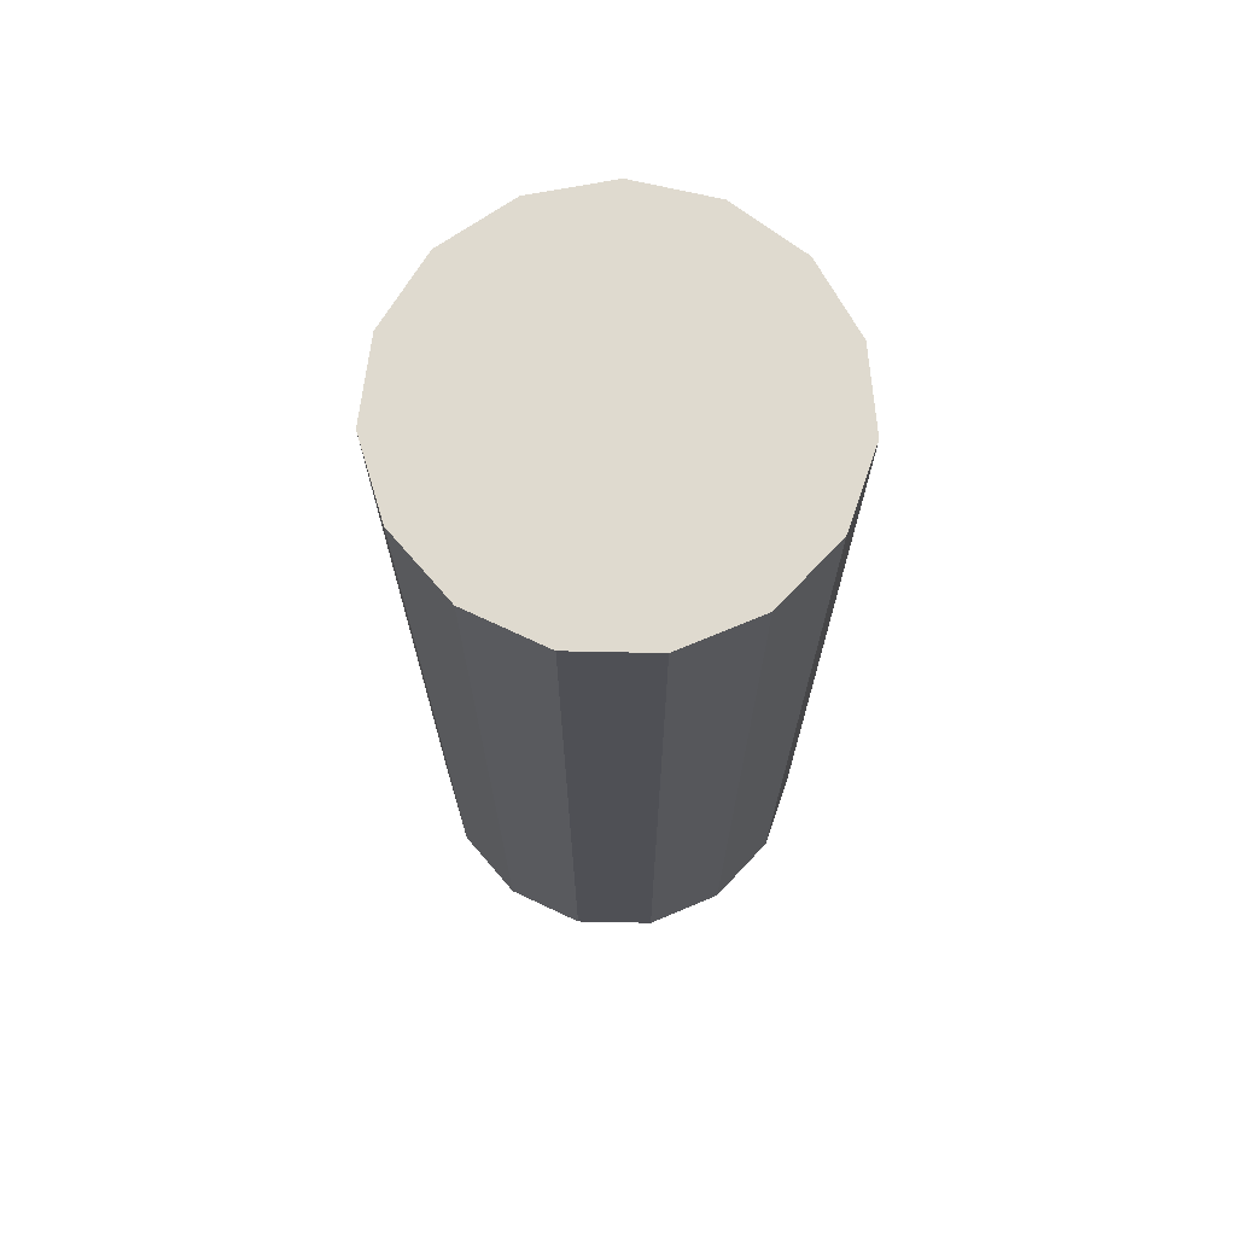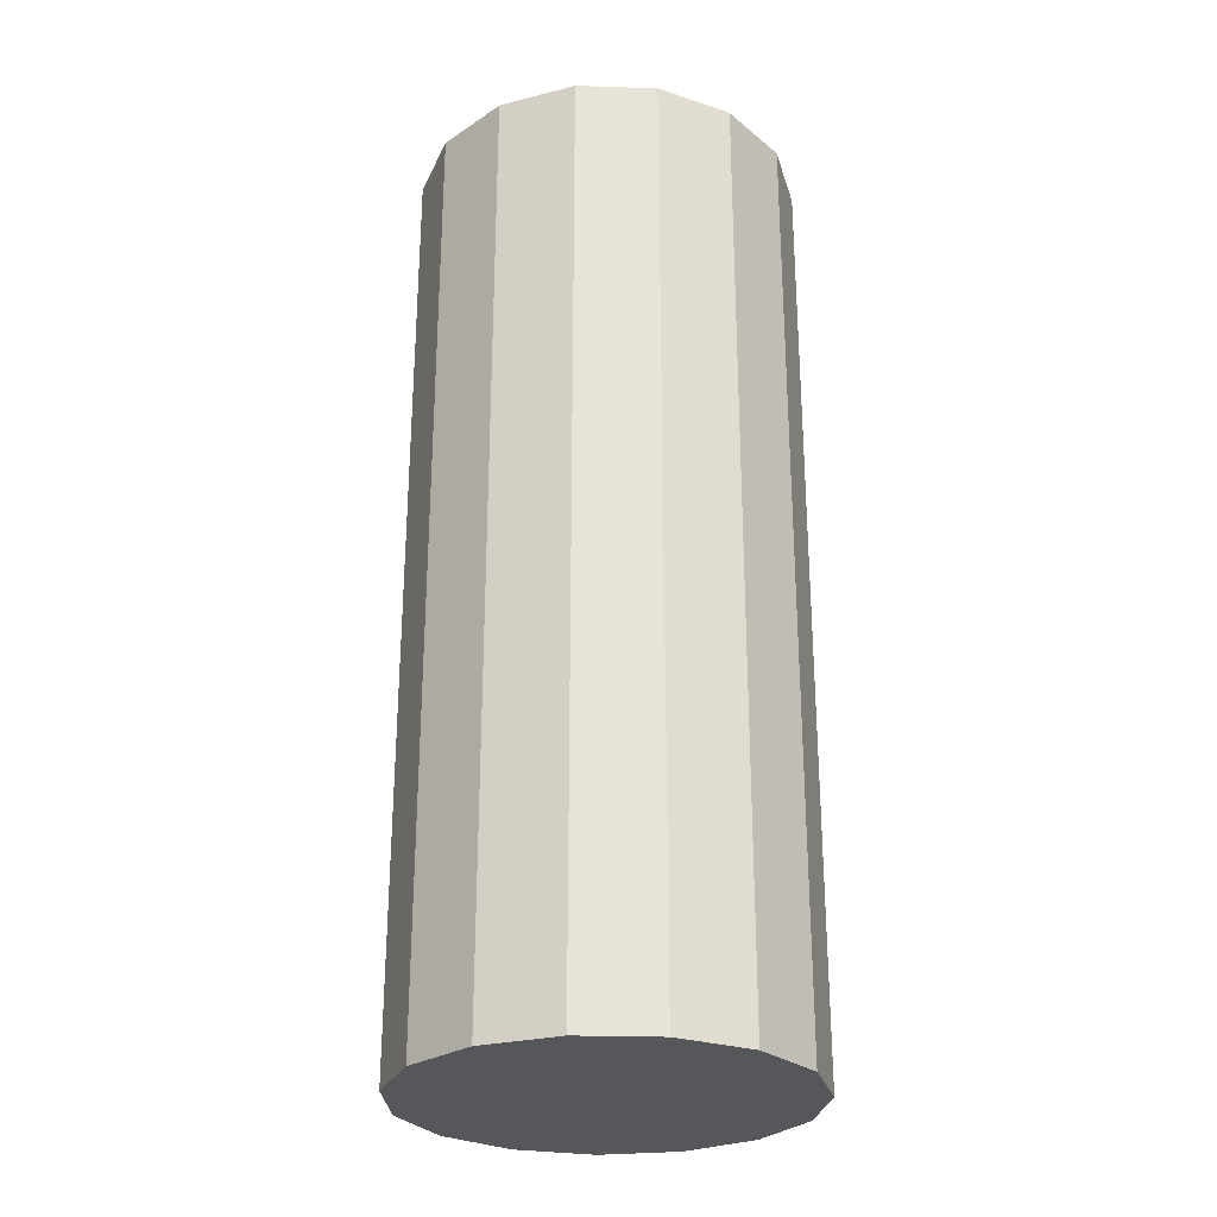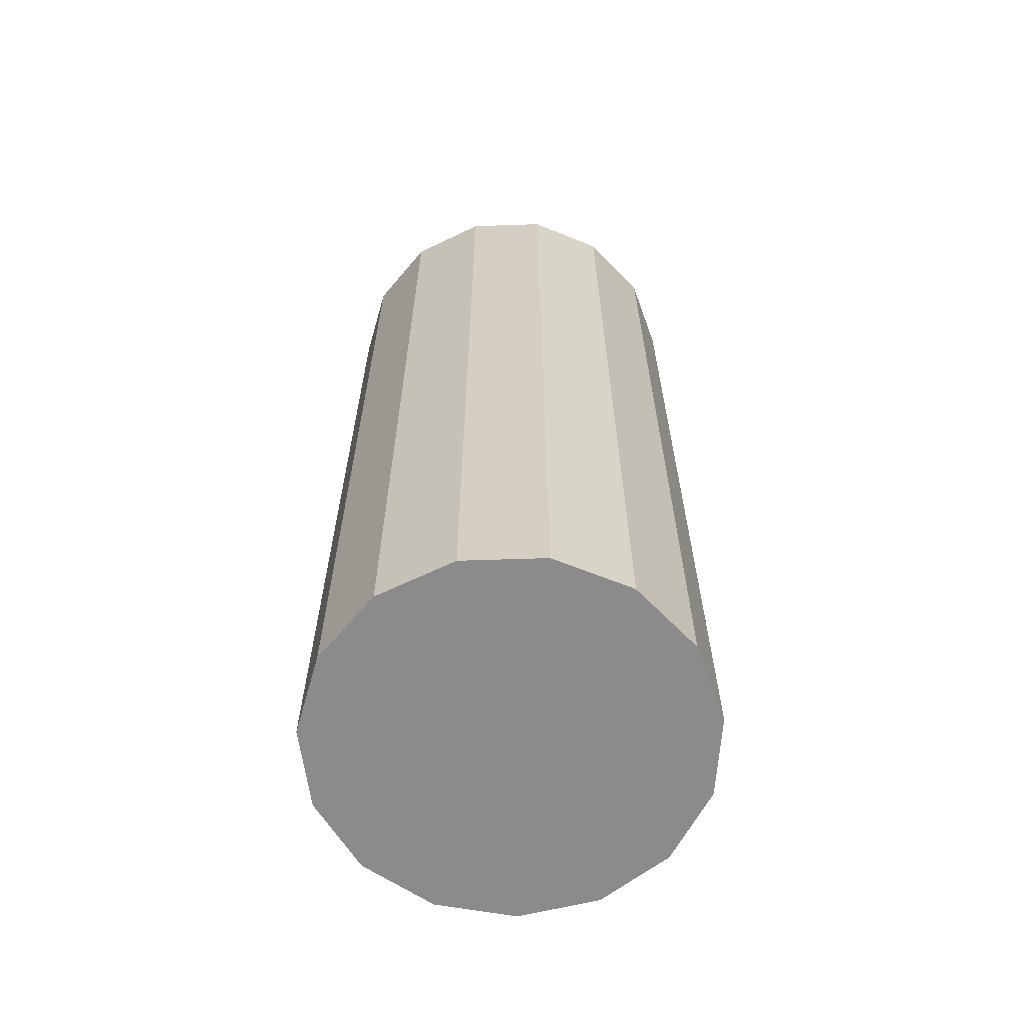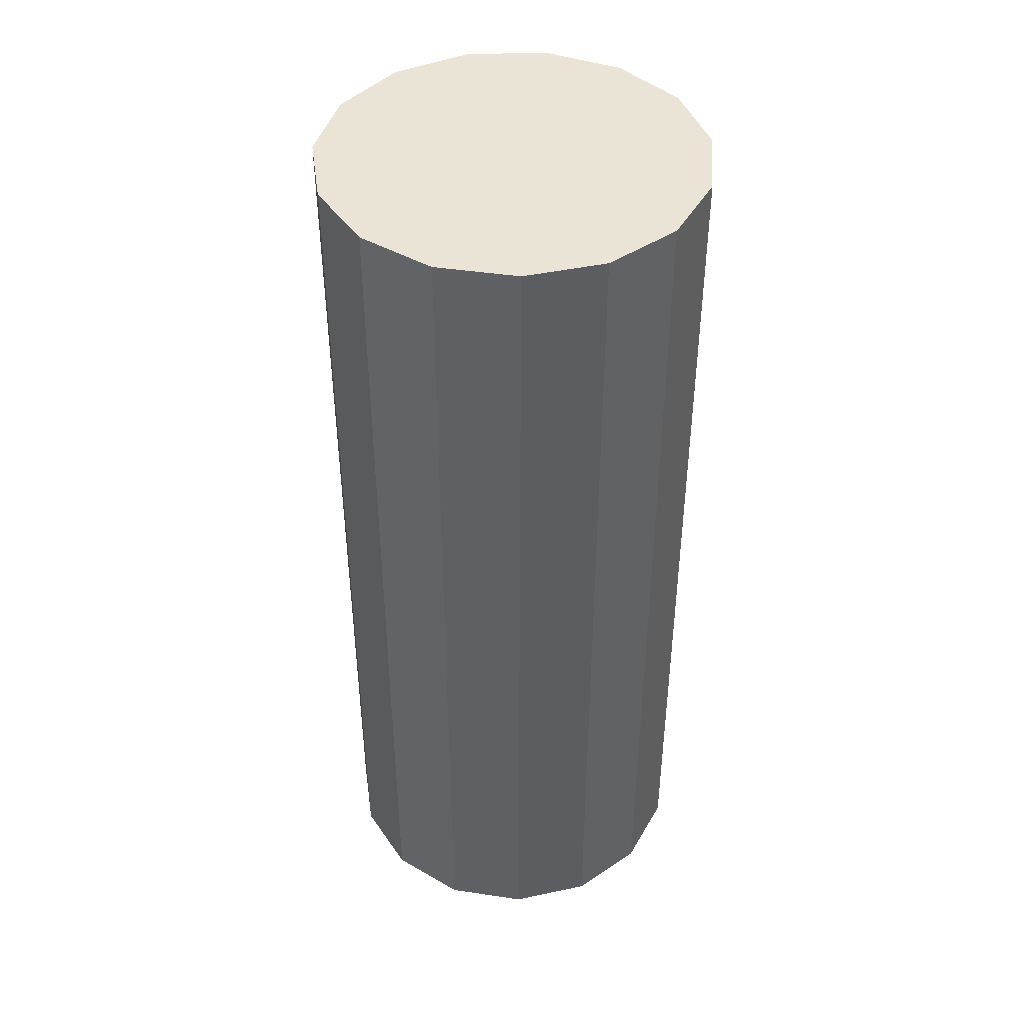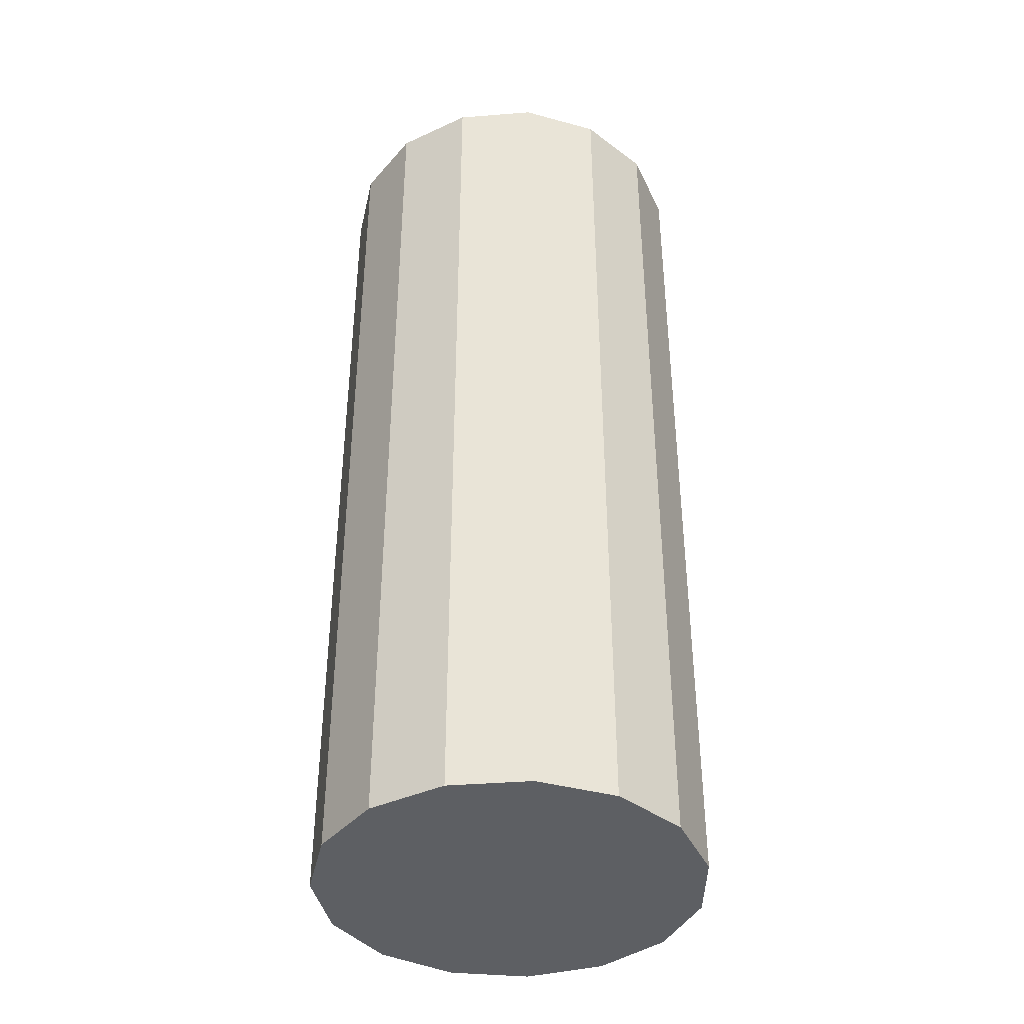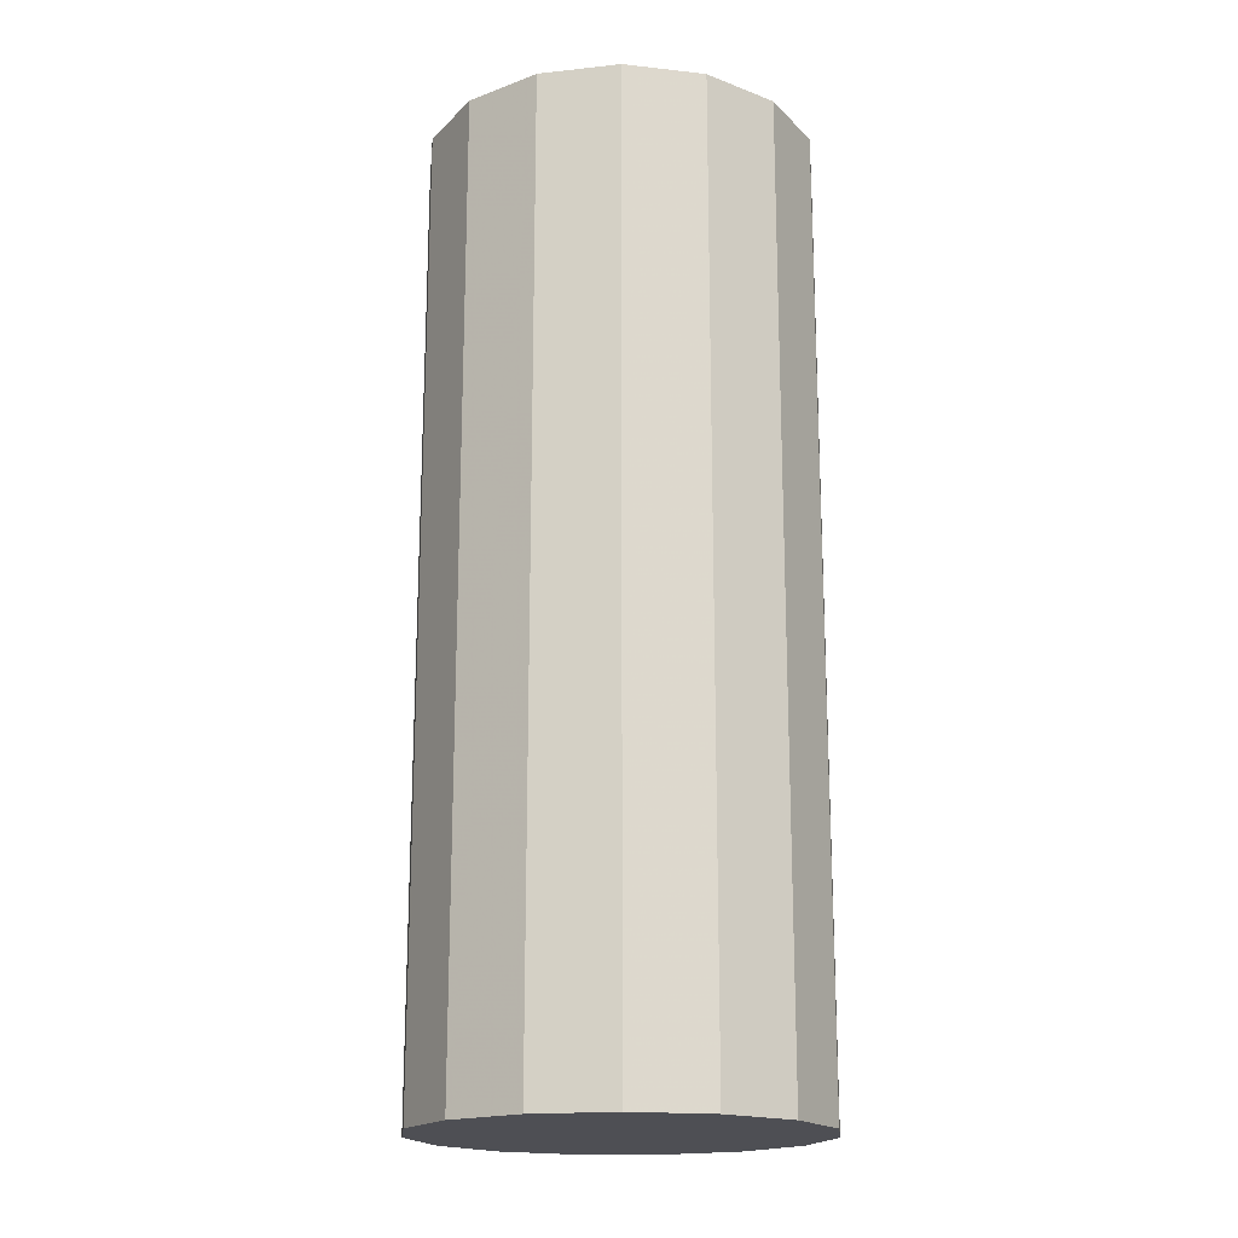
<metadata>
{"format":"obj","ext":"obj","renderer":"f3d","projection":"perspective","resolution":1024,"background":"white","views":[{"elev":70.7,"azim":-88.8,"up":"+Z"},{"elev":-27.4,"azim":-44.8,"up":"+Z"},{"elev":-63.8,"azim":55.9,"up":"+Z"},{"elev":43.7,"azim":-128.0,"up":"+Z"},{"elev":-40.0,"azim":11.5,"up":"+Z"},{"elev":-18.3,"azim":-150.2,"up":"+Z"}]}
</metadata>
<code>
o unnamed_object1
v 0.137 6e-06 0.1613
v 0.137 6e-06 -0.5087
v 0.1252 0.05573 0.1613
v 0.1252 0.05573 -0.5087
v 0.09167 0.1018 0.1613
v 0.09167 0.1018 -0.5087
v 0.04233 0.1303 0.1613
v 0.04233 0.1303 -0.5087
v -0.01432 0.1363 0.1613
v -0.01432 0.1363 -0.5087
v -0.0685 0.1187 0.1613
v -0.0685 0.1187 -0.5087
v -0.1108 0.08053 0.1613
v -0.1108 0.08053 -0.5087
v -0.134 0.02849 0.1613
v -0.134 0.02849 -0.5087
v -0.134 -0.02848 0.1613
v -0.134 -0.02848 -0.5087
v -0.1108 -0.08052 0.1613
v -0.1108 -0.08052 -0.5087
v -0.0685 -0.1186 0.1613
v -0.0685 -0.1186 -0.5087
v -0.01432 -0.1362 0.1613
v -0.01432 -0.1362 -0.5087
v 0.04233 -0.1303 0.1613
v 0.04233 -0.1303 -0.5087
v 0.09167 -0.1018 0.1613
v 0.09167 -0.1018 -0.5087
v 0.1252 -0.05572 0.1613
v 0.1252 -0.05572 -0.5087
g unnamed_object1
f 29 1 3
f 29 3 5
f 29 5 7
f 29 7 9
f 29 9 11
f 29 11 13
f 29 13 15
f 29 15 17
f 29 17 19
f 29 19 21
f 29 21 23
f 29 23 25
f 25 27 29
f 2 30 28
f 2 28 26
f 2 26 24
f 2 24 22
f 2 22 20
f 2 20 18
f 2 18 16
f 2 16 14
f 2 14 12
f 2 12 10
f 2 10 8
f 2 8 6
f 6 4 2
f 3 1 2
f 2 4 3
f 5 3 4
f 4 6 5
f 7 5 6
f 6 8 7
f 9 7 8
f 8 10 9
f 11 9 10
f 10 12 11
f 13 11 12
f 12 14 13
f 15 13 14
f 14 16 15
f 17 15 16
f 16 18 17
f 19 17 18
f 18 20 19
f 21 19 20
f 20 22 21
f 23 21 22
f 22 24 23
f 25 23 24
f 24 26 25
f 27 25 26
f 26 28 27
f 29 27 28
f 28 30 29
f 1 29 30
f 30 2 1

</code>
